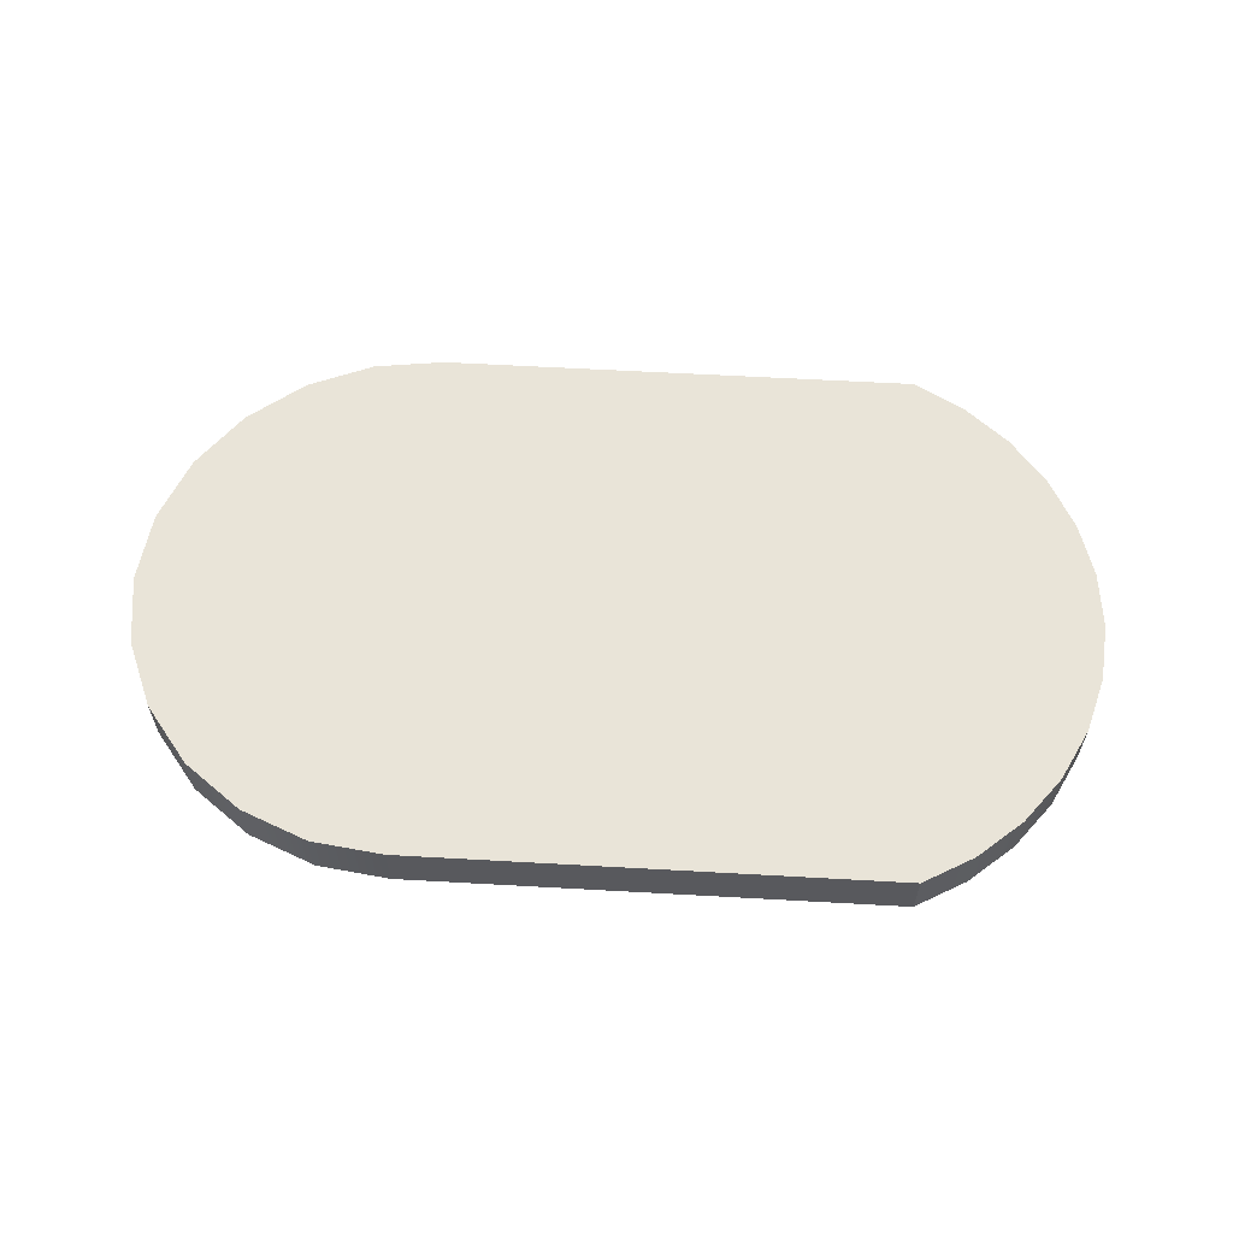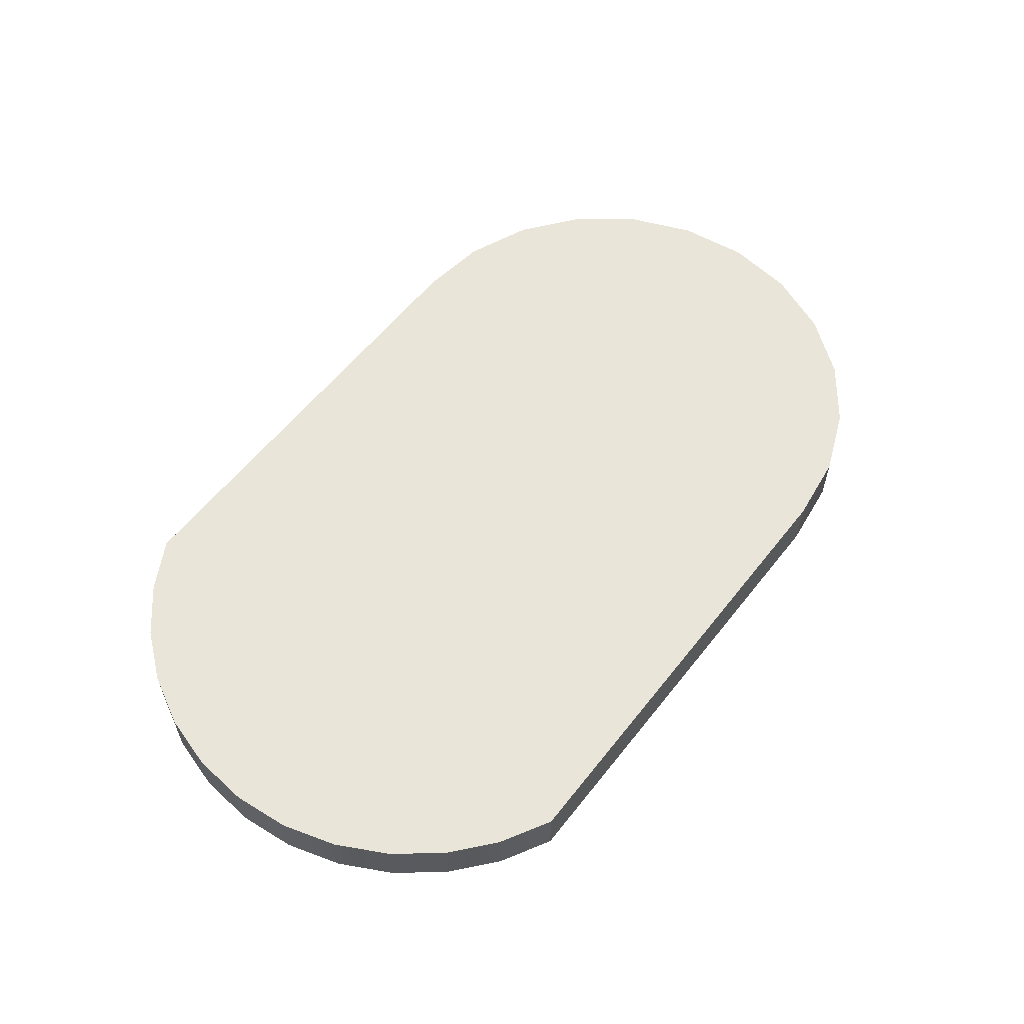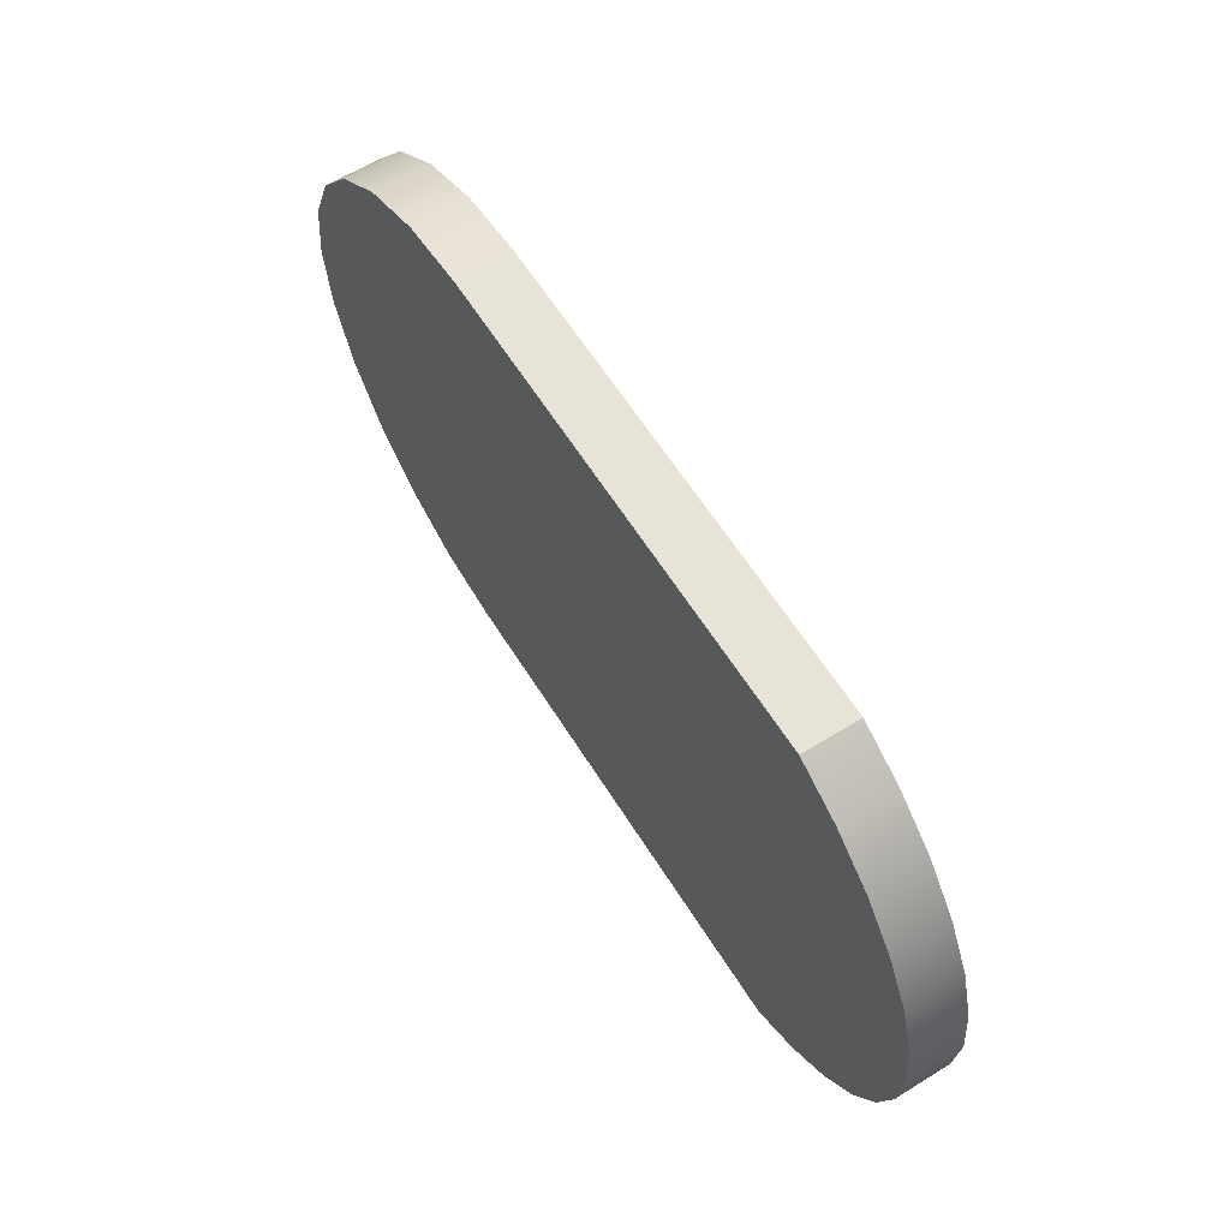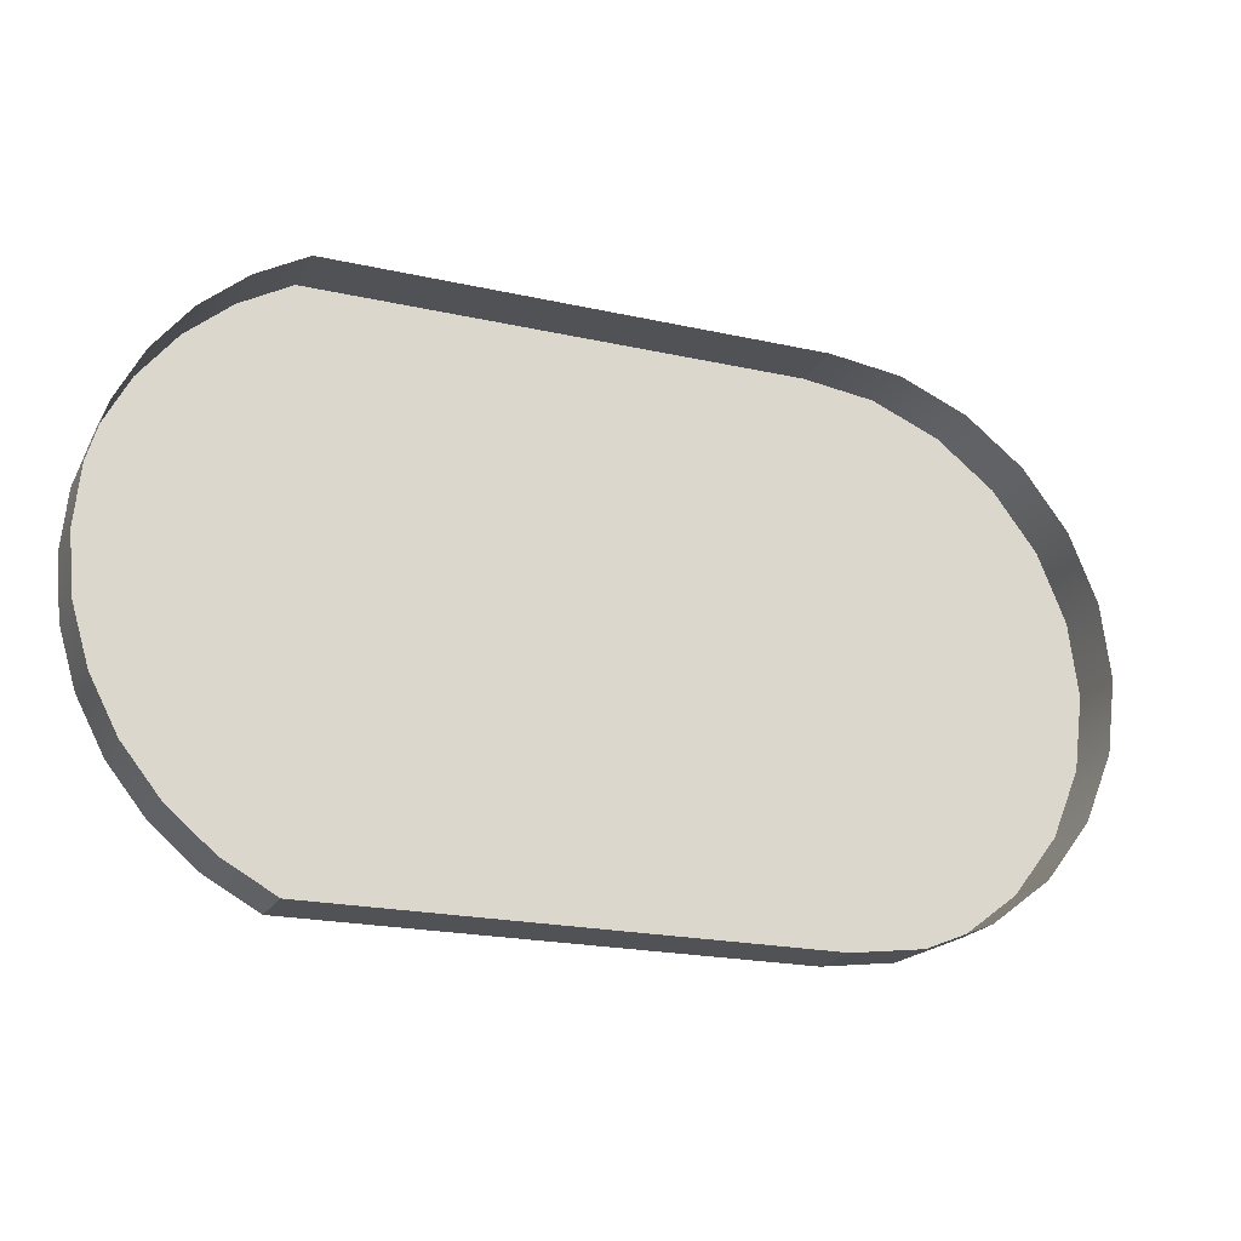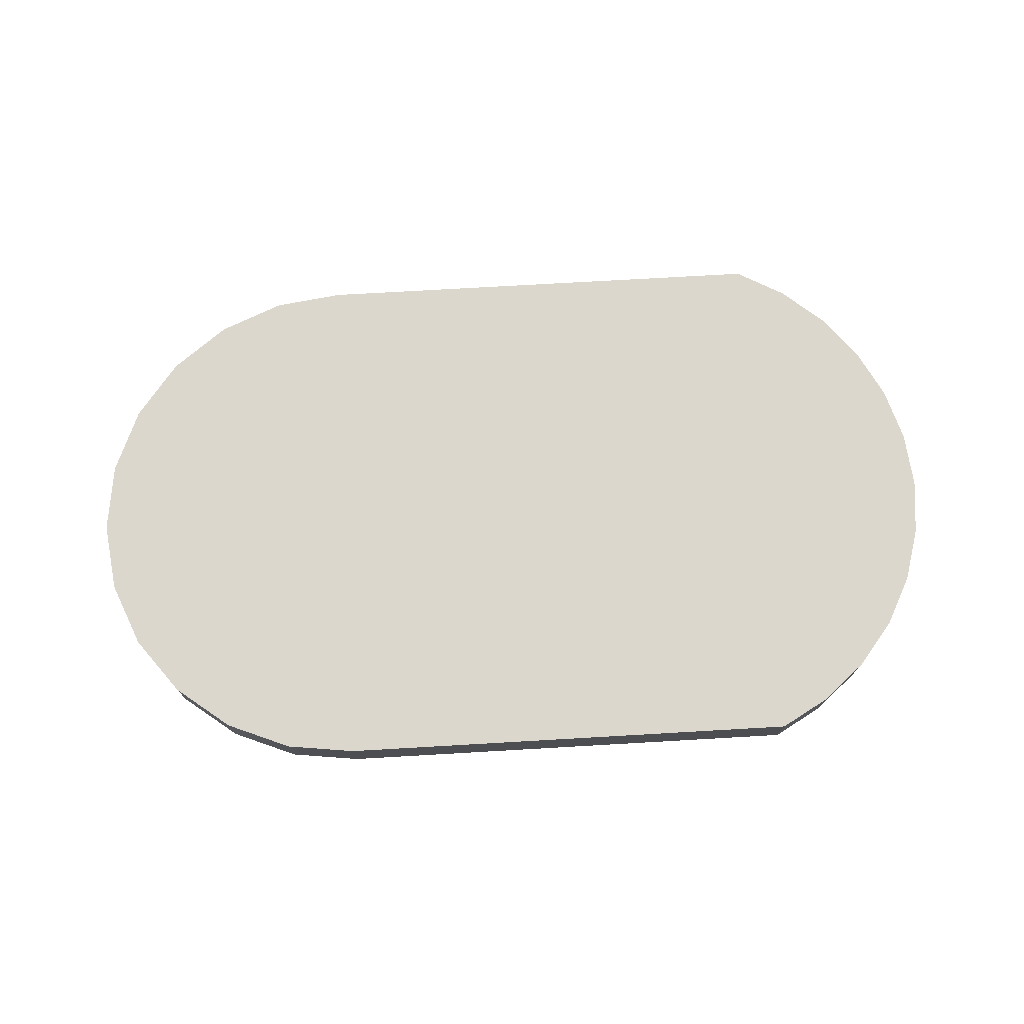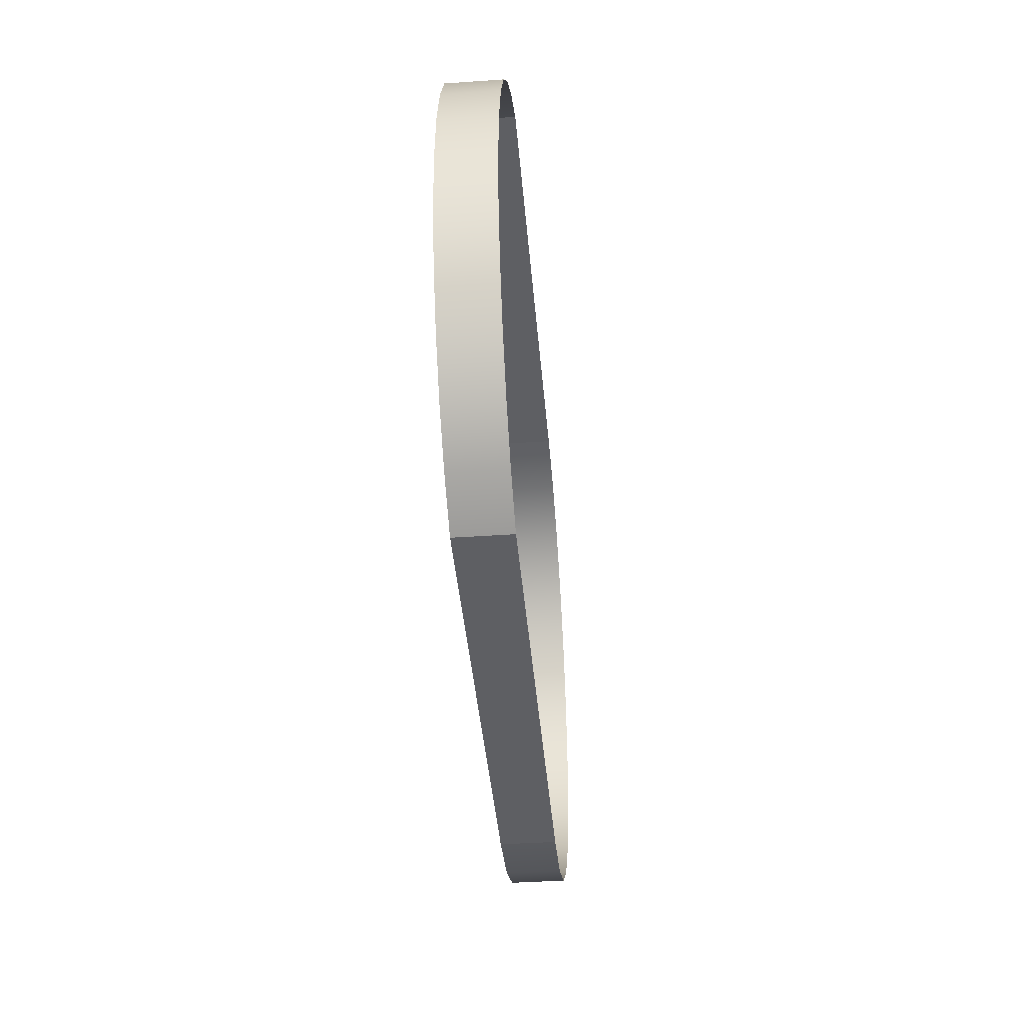
<metadata>
{"format":"obj","ext":"obj","renderer":"f3d","projection":"perspective","resolution":1024,"background":"white","views":[{"elev":60.0,"azim":3.3,"up":"+Z"},{"elev":58.2,"azim":127.8,"up":"+Z"},{"elev":61.9,"azim":57.9,"up":"+Y"},{"elev":-20.7,"azim":158.0,"up":"+Y"},{"elev":73.1,"azim":-3.3,"up":"+Z"},{"elev":-40.9,"azim":94.8,"up":"+Y"}]}
</metadata>
<code>
o #ID72
v 0.02103 -0.02409 0.4677
v -0.007567 -0.02561 0.4677
v 0.01832 -0.02561 0.4677
v -0.0114 -0.02511 0.4677
v -0.01497 -0.02363 0.4677
v 0.02341 -0.02208 0.4677
v -0.01804 -0.02127 0.4677
v 0.02535 -0.01965 0.4677
v -0.02039 -0.01821 0.4677
v 0.0268 -0.01689 0.4677
v -0.02187 -0.01464 0.4677
v 0.02768 -0.0139 0.4677
v -0.02237 -0.01081 0.4677
v 0.02798 -0.01081 0.4677
v 0.02768 -0.007706 0.4677
v -0.02187 -0.006972 0.4677
v 0.0268 -0.004721 0.4677
v -0.02039 -0.003401 0.4677
v 0.02535 -0.001962 0.4677
v -0.01804 -0.000334 0.4677
v 0.02341 0.000469 0.4677
v -0.01497 0.002019 0.4677
v 0.02103 0.002482 0.4677
v -0.0114 0.003498 0.4677
v 0.01832 0.004003 0.4677
v -0.007567 0.004003 0.4677
v -0.007567 0.004003 0.4677
v 0.01832 0.004003 0.4677
v -0.0114 0.003498 0.4677
v 0.02103 0.002482 0.4677
v -0.01497 0.002019 0.4677
v 0.02341 0.000469 0.4677
v -0.01804 -0.000334 0.4677
v 0.02535 -0.001962 0.4677
v -0.02039 -0.003401 0.4677
v 0.0268 -0.004721 0.4677
v -0.02187 -0.006972 0.4677
v 0.02768 -0.007706 0.4677
v -0.02237 -0.01081 0.4677
v 0.02798 -0.01081 0.4677
v 0.02768 -0.0139 0.4677
v -0.02187 -0.01464 0.4677
v 0.0268 -0.01689 0.4677
v -0.02039 -0.01821 0.4677
v 0.02535 -0.01965 0.4677
v -0.01804 -0.02127 0.4677
v 0.02341 -0.02208 0.4677
v -0.01497 -0.02363 0.4677
v 0.02103 -0.02409 0.4677
v -0.0114 -0.02511 0.4677
v -0.007567 -0.02561 0.4677
v 0.01832 -0.02561 0.4677
v 0.01832 0.004003 0.4677
v -0.007567 0.004003 0.4648
v -0.007567 0.004003 0.4677
v 0.01832 0.004003 0.4648
v 0.01832 0.004003 0.4648
v 0.01832 0.004003 0.4677
v -0.007567 0.004003 0.4648
v -0.007567 0.004003 0.4677
v -0.007567 0.004003 0.4677
v -0.0114 0.003498 0.4648
v -0.0114 0.003498 0.4677
v -0.007567 0.004003 0.4648
v -0.007567 0.004003 0.4648
v -0.007567 0.004003 0.4677
v -0.0114 0.003498 0.4648
v -0.0114 0.003498 0.4677
v -0.01497 0.002019 0.4648
v -0.01497 0.002019 0.4677
v -0.01497 0.002019 0.4648
v -0.01497 0.002019 0.4677
v -0.01804 -0.000334 0.4648
v -0.01804 -0.000334 0.4677
v -0.01804 -0.000334 0.4648
v -0.01804 -0.000334 0.4677
v -0.02039 -0.003401 0.4677
v -0.02039 -0.003401 0.4648
v -0.02039 -0.003401 0.4648
v -0.02039 -0.003401 0.4677
v -0.02187 -0.006972 0.4677
v -0.02187 -0.006972 0.4648
v -0.02187 -0.006972 0.4648
v -0.02187 -0.006972 0.4677
v -0.02237 -0.01081 0.4677
v -0.02237 -0.01081 0.4648
v -0.02237 -0.01081 0.4648
v -0.02237 -0.01081 0.4677
v -0.02187 -0.01464 0.4677
v -0.02187 -0.01464 0.4648
v -0.02187 -0.01464 0.4648
v -0.02187 -0.01464 0.4677
v -0.02039 -0.01821 0.4677
v -0.02039 -0.01821 0.4648
v -0.02039 -0.01821 0.4648
v -0.02039 -0.01821 0.4677
v -0.01804 -0.02127 0.4677
v -0.01804 -0.02127 0.4648
v -0.01804 -0.02127 0.4648
v -0.01804 -0.02127 0.4677
v -0.01497 -0.02363 0.4648
v -0.01497 -0.02363 0.4677
v -0.01497 -0.02363 0.4677
v -0.01497 -0.02363 0.4648
v -0.0114 -0.02511 0.4648
v -0.0114 -0.02511 0.4677
v -0.0114 -0.02511 0.4677
v -0.0114 -0.02511 0.4648
v -0.007567 -0.02561 0.4648
v -0.007567 -0.02561 0.4677
v -0.007567 -0.02561 0.4677
v -0.007567 -0.02561 0.4648
v 0.01832 -0.02561 0.4648
v -0.007567 -0.02561 0.4677
v -0.007567 -0.02561 0.4648
v 0.01832 -0.02561 0.4677
v 0.01832 -0.02561 0.4677
v 0.01832 -0.02561 0.4648
v -0.007567 -0.02561 0.4677
v -0.007567 -0.02561 0.4648
v 0.02103 -0.02409 0.4648
v 0.01832 -0.02561 0.4677
v 0.01832 -0.02561 0.4648
v 0.02103 -0.02409 0.4677
v 0.02103 -0.02409 0.4677
v 0.02103 -0.02409 0.4648
v 0.01832 -0.02561 0.4677
v 0.01832 -0.02561 0.4648
v 0.02341 -0.02208 0.4648
v 0.02341 -0.02208 0.4677
v 0.02341 -0.02208 0.4677
v 0.02341 -0.02208 0.4648
v 0.02535 -0.01965 0.4677
v 0.02535 -0.01965 0.4648
v 0.02535 -0.01965 0.4648
v 0.02535 -0.01965 0.4677
v 0.0268 -0.01689 0.4677
v 0.0268 -0.01689 0.4648
v 0.0268 -0.01689 0.4648
v 0.0268 -0.01689 0.4677
v 0.02768 -0.0139 0.4677
v 0.02768 -0.0139 0.4648
v 0.02768 -0.0139 0.4648
v 0.02768 -0.0139 0.4677
v 0.02798 -0.01081 0.4677
v 0.02798 -0.01081 0.4648
v 0.02798 -0.01081 0.4648
v 0.02798 -0.01081 0.4677
v 0.02768 -0.007706 0.4677
v 0.02768 -0.007706 0.4648
v 0.02768 -0.007706 0.4648
v 0.02768 -0.007706 0.4677
v 0.0268 -0.004721 0.4677
v 0.0268 -0.004721 0.4648
v 0.0268 -0.004721 0.4648
v 0.0268 -0.004721 0.4677
v 0.02535 -0.001962 0.4677
v 0.02535 -0.001962 0.4648
v 0.02535 -0.001962 0.4648
v 0.02535 -0.001962 0.4677
v 0.02341 0.000469 0.4677
v 0.02341 0.000469 0.4648
v 0.02341 0.000469 0.4648
v 0.02341 0.000469 0.4677
v 0.02103 0.002482 0.4648
v 0.02103 0.002482 0.4677
v 0.02103 0.002482 0.4648
v 0.02103 0.002482 0.4677
v 0.01832 0.004003 0.4648
v 0.01832 0.004003 0.4677
v 0.01832 0.004003 0.4648
v 0.01832 0.004003 0.4677
f 1 2 3
f 2 1 4
f 4 1 5
f 5 1 6
f 5 6 7
f 7 6 8
f 7 8 9
f 9 8 10
f 9 10 11
f 11 10 12
f 11 12 13
f 13 12 14
f 13 14 15
f 13 15 16
f 16 15 17
f 16 17 18
f 18 17 19
f 18 19 20
f 20 19 21
f 20 21 22
f 22 21 23
f 22 23 24
f 24 23 25
f 24 25 26
f 53 54 55
f 54 53 56
f 61 62 63
f 62 61 64
f 63 69 70
f 69 63 62
f 70 73 74
f 73 70 69
f 73 77 74
f 77 73 78
f 78 81 77
f 81 78 82
f 82 85 81
f 85 82 86
f 86 89 85
f 89 86 90
f 90 93 89
f 93 90 94
f 94 97 93
f 97 94 98
f 101 97 98
f 97 101 102
f 105 102 101
f 102 105 106
f 109 106 105
f 106 109 110
f 113 114 115
f 114 113 116
f 121 122 123
f 122 121 124
f 129 124 121
f 124 129 130
f 129 133 130
f 133 129 134
f 134 137 133
f 137 134 138
f 138 141 137
f 141 138 142
f 142 145 141
f 145 142 146
f 146 149 145
f 149 146 150
f 150 153 149
f 153 150 154
f 154 157 153
f 157 154 158
f 158 161 157
f 161 158 162
f 161 165 166
f 165 161 162
f 166 169 170
f 169 166 165
f 27 28 29
f 28 30 29
f 29 30 31
f 30 32 31
f 31 32 33
f 32 34 33
f 33 34 35
f 34 36 35
f 35 36 37
f 36 38 37
f 37 38 39
f 38 40 39
f 40 41 39
f 39 41 42
f 41 43 42
f 42 43 44
f 43 45 44
f 44 45 46
f 45 47 46
f 46 47 48
f 47 49 48
f 48 49 50
f 50 49 51
f 52 51 49
f 57 58 59
f 60 59 58
f 65 66 67
f 68 67 66
f 67 68 71
f 72 71 68
f 71 72 75
f 76 75 72
f 79 75 80
f 76 80 75
f 83 79 84
f 80 84 79
f 87 83 88
f 84 88 83
f 91 87 92
f 88 92 87
f 95 91 96
f 92 96 91
f 99 95 100
f 96 100 95
f 103 104 100
f 99 100 104
f 107 108 103
f 104 103 108
f 111 112 107
f 108 107 112
f 117 118 119
f 120 119 118
f 125 126 127
f 128 127 126
f 131 132 125
f 126 125 132
f 135 132 136
f 131 136 132
f 139 135 140
f 136 140 135
f 143 139 144
f 140 144 139
f 147 143 148
f 144 148 143
f 151 147 152
f 148 152 147
f 155 151 156
f 152 156 151
f 159 155 160
f 156 160 155
f 163 159 164
f 160 164 159
f 163 164 167
f 168 167 164
f 167 168 171
f 172 171 168

</code>
